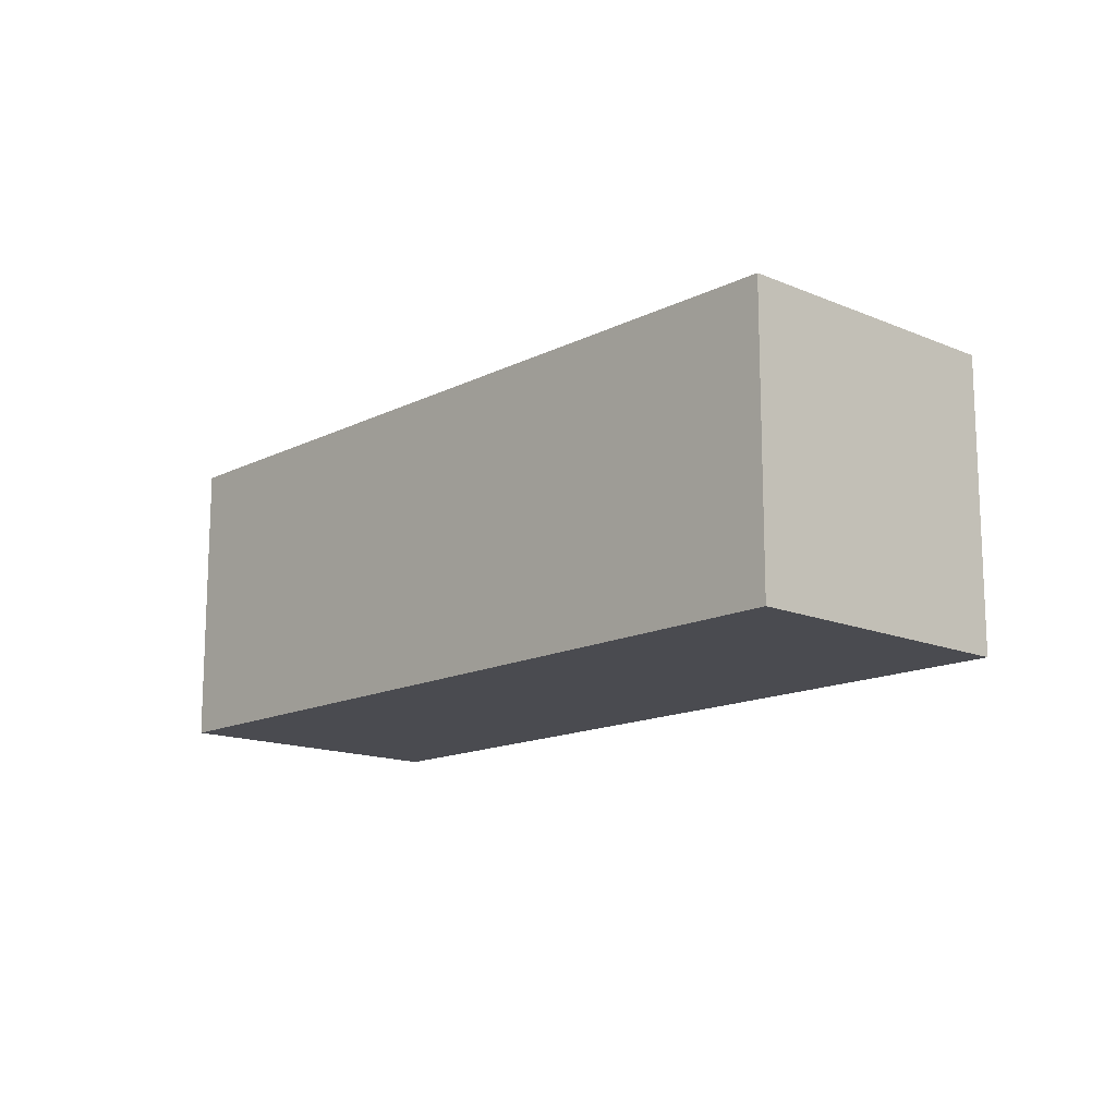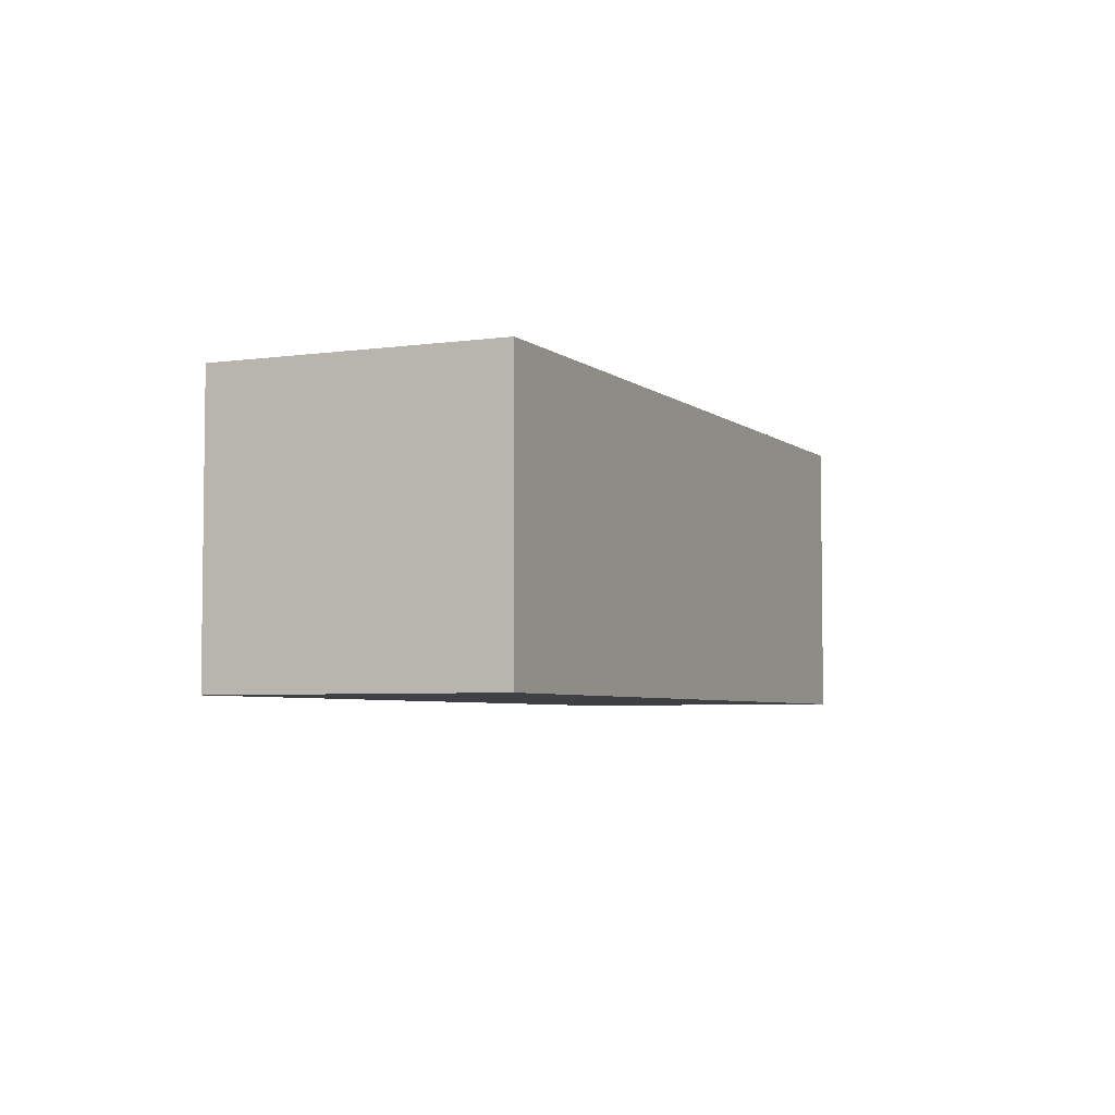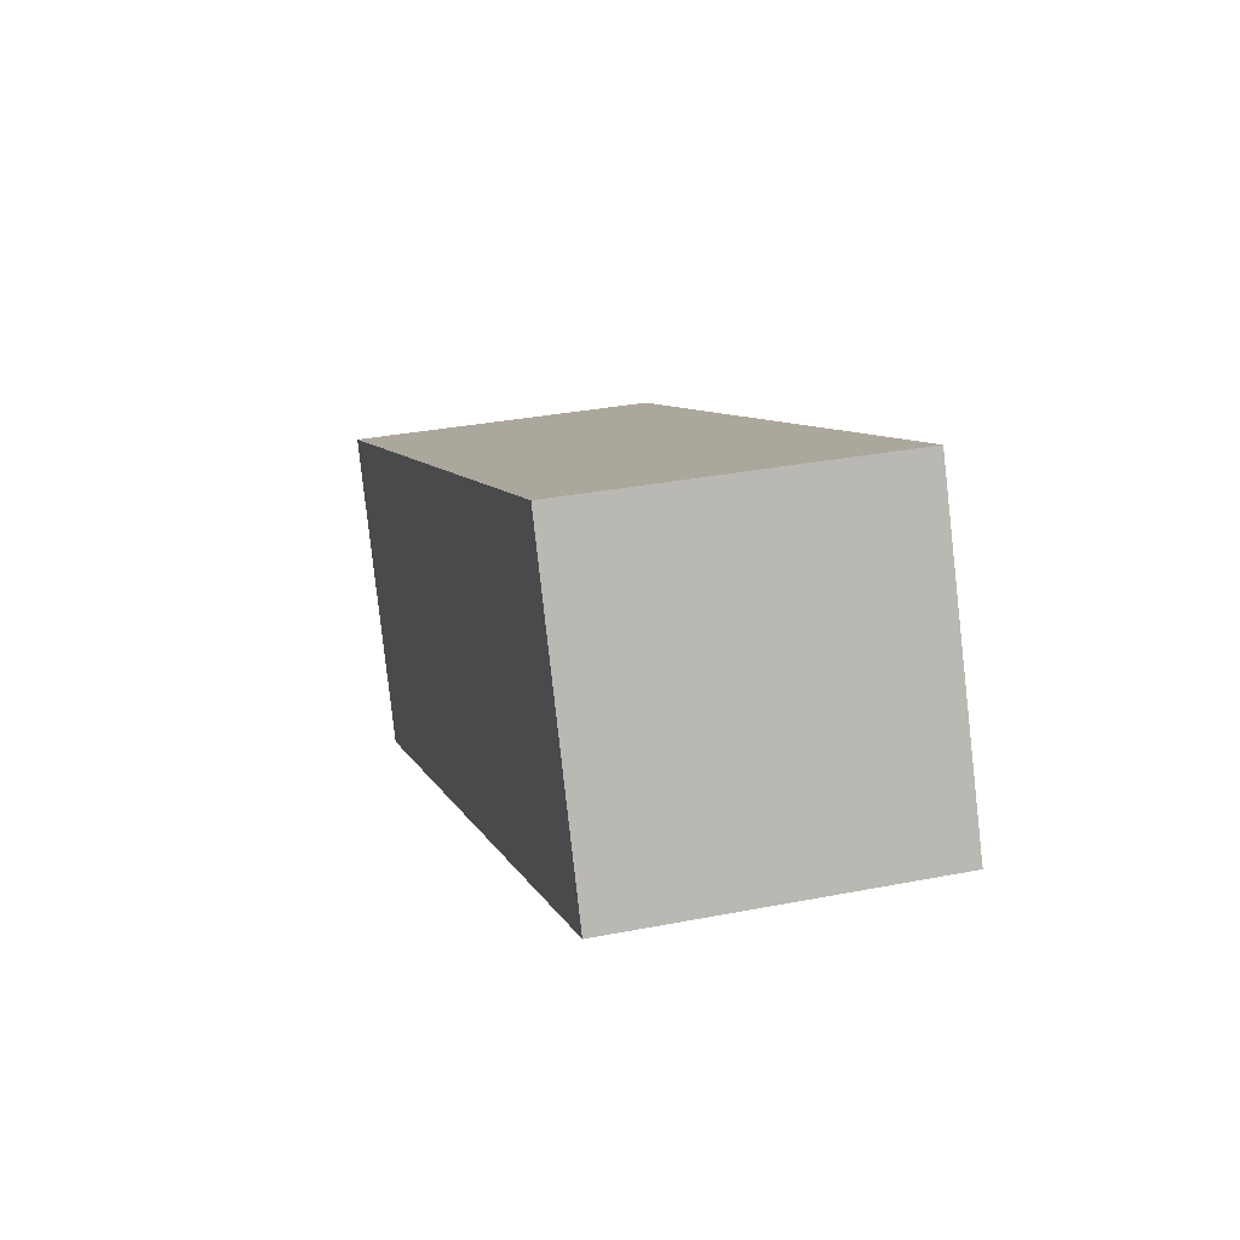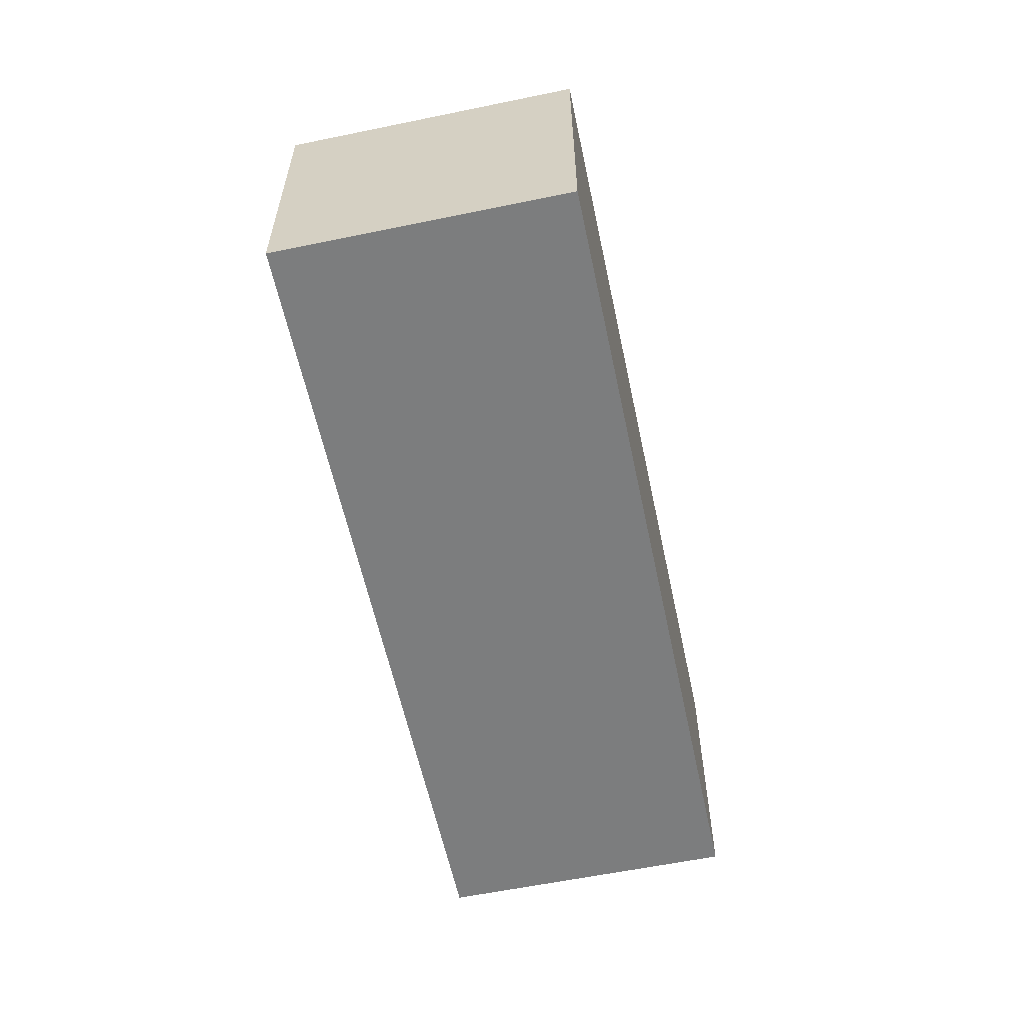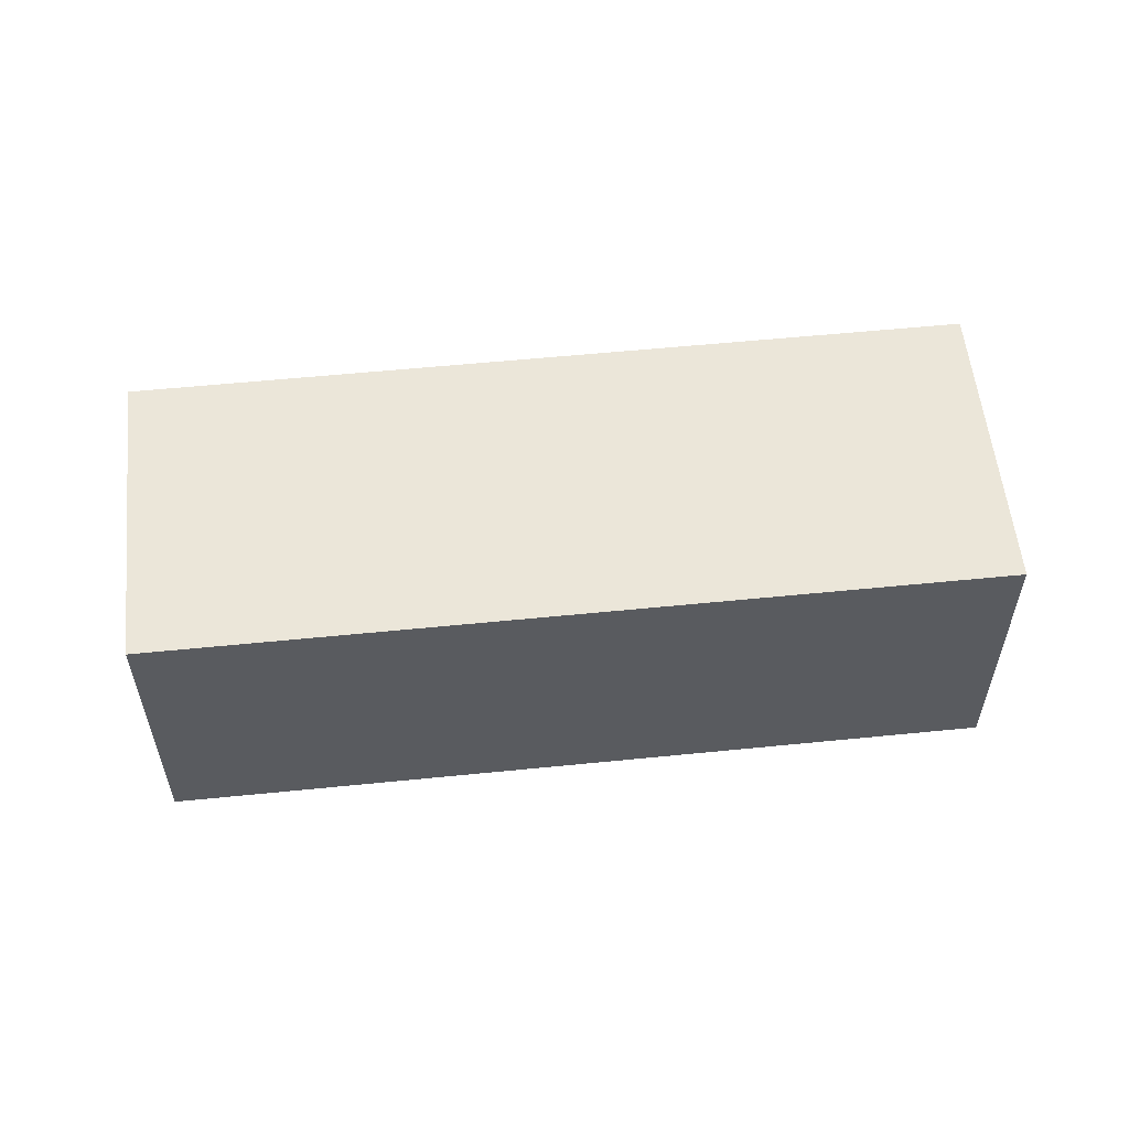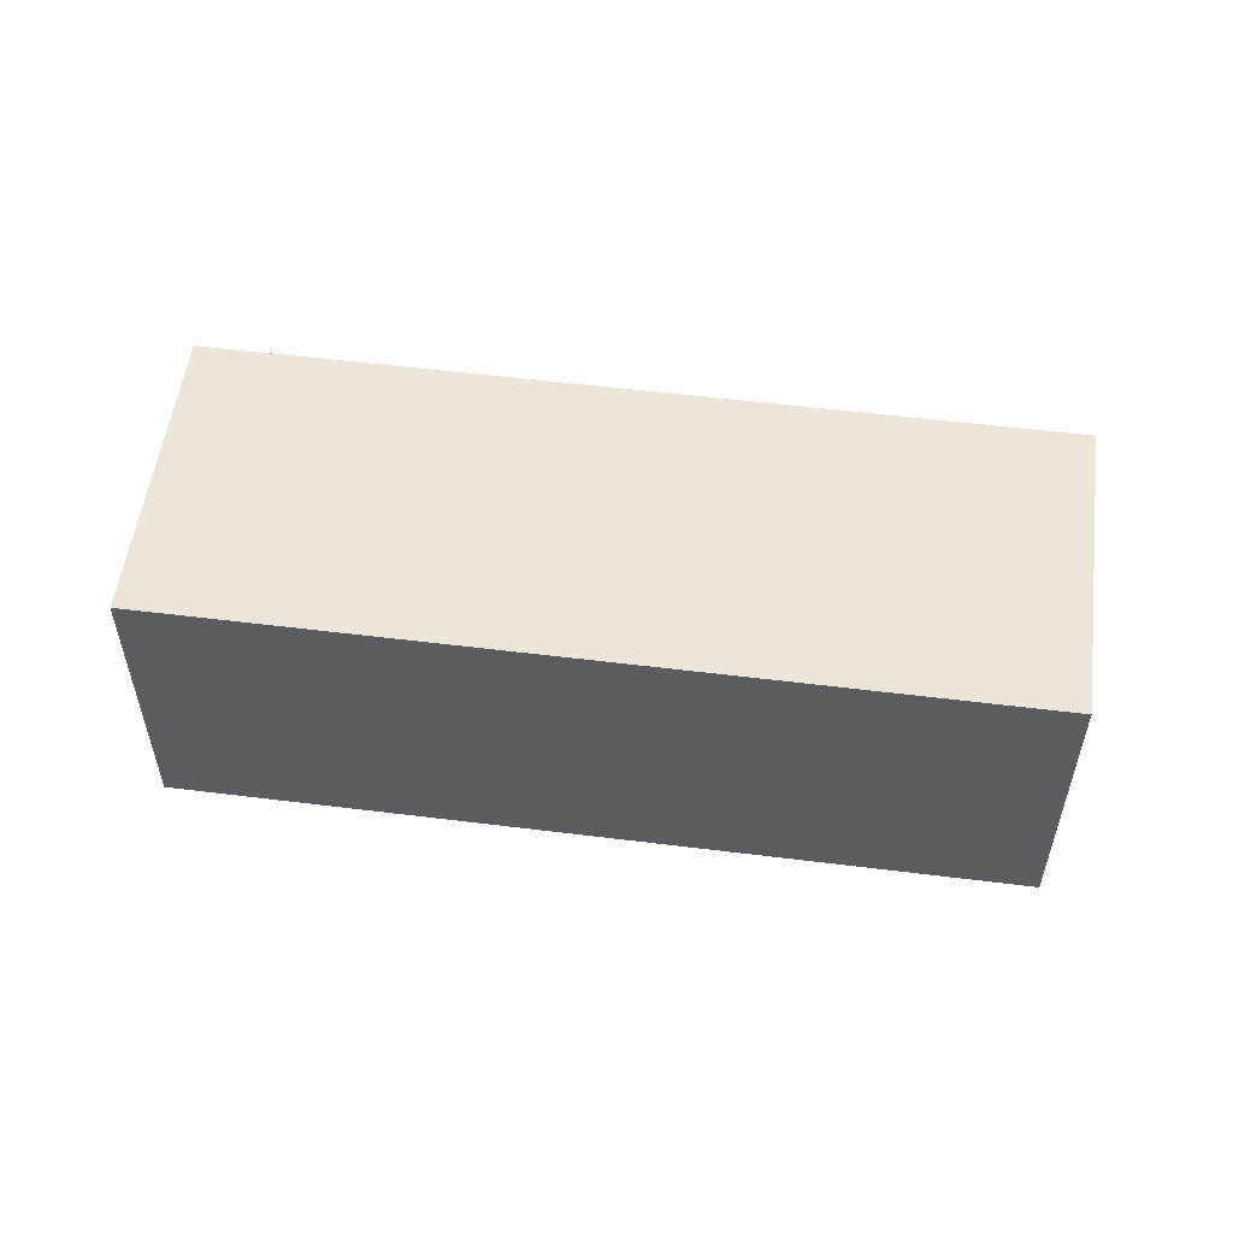
<metadata>
{"format":"obj","ext":"obj","renderer":"f3d","projection":"perspective","resolution":1024,"background":"white","views":[{"elev":-14.5,"azim":-157.7,"up":"+Y"},{"elev":-4.7,"azim":-90.4,"up":"+Y"},{"elev":32.7,"azim":74.8,"up":"+Z"},{"elev":-59.0,"azim":77.0,"up":"+Y"},{"elev":56.7,"azim":-31.0,"up":"+Y"},{"elev":54.4,"azim":162.5,"up":"+Y"}]}
</metadata>
<code>
v  0 3.051 1.868e-16
v  9.19 3.051 0.809
v  1.334 3.051 -2.858
v  7.856 3.051 3.667
v  1.334 1.75e-16 -2.858
v  0 0 0
v  7.856 -2.245e-16 3.667
v  9.19 -4.954e-17 0.809
g defaultobject
f 1 2 3
f 2 1 4
f 5 1 3
f 1 5 6
f 6 4 1
f 4 6 7
f 7 2 4
f 2 7 8
f 8 3 2
f 3 8 5
f 8 6 5
f 6 8 7

</code>
